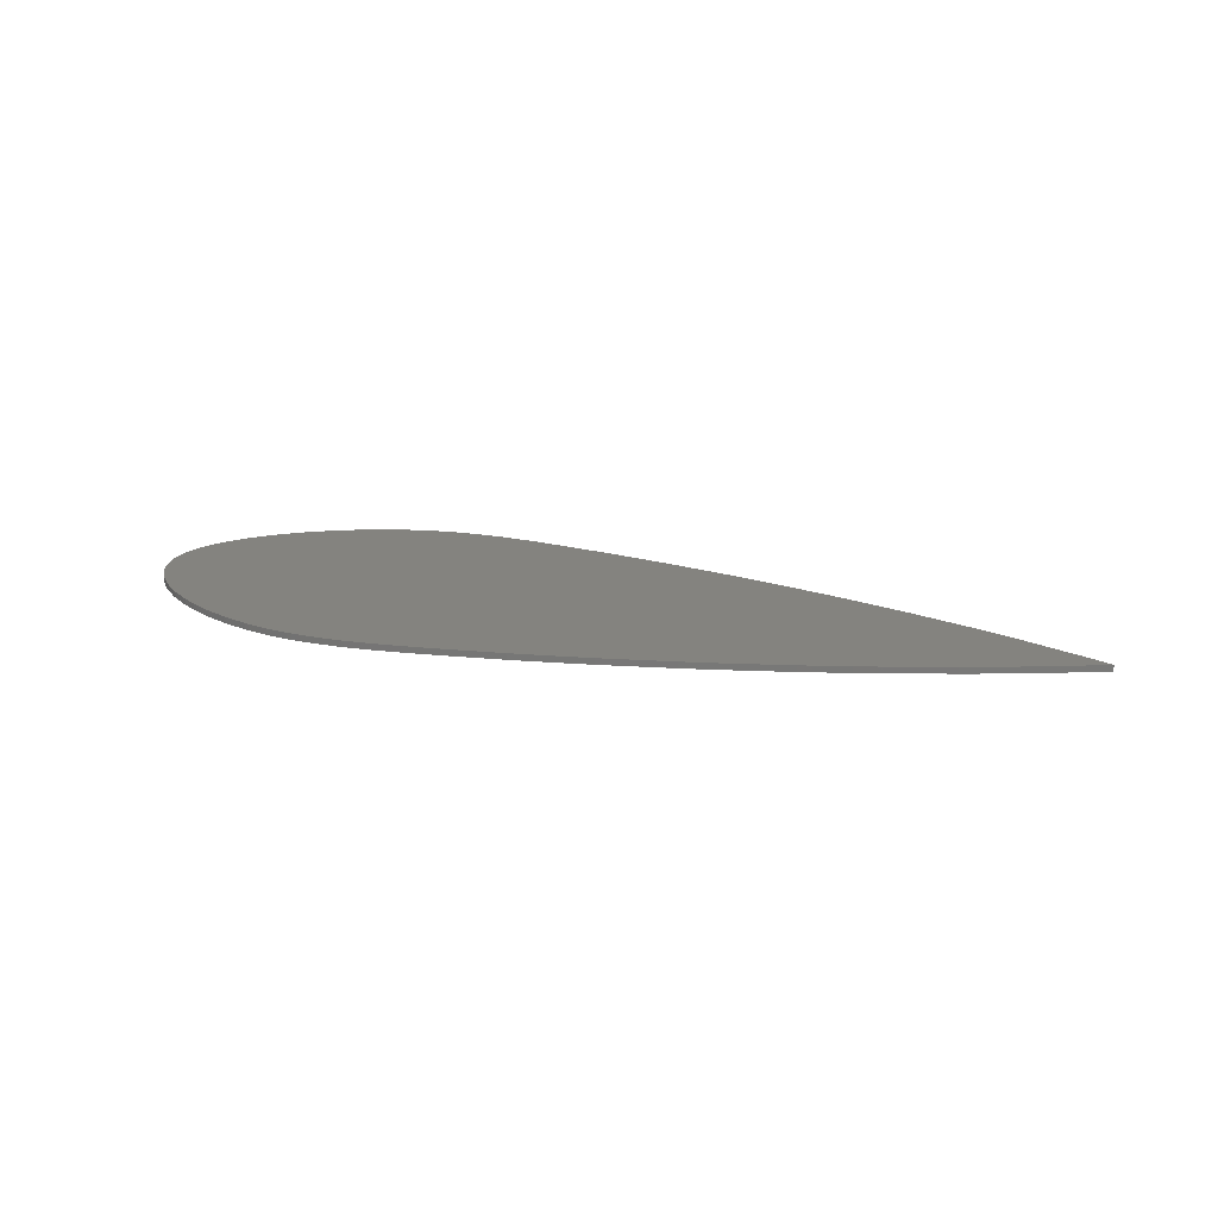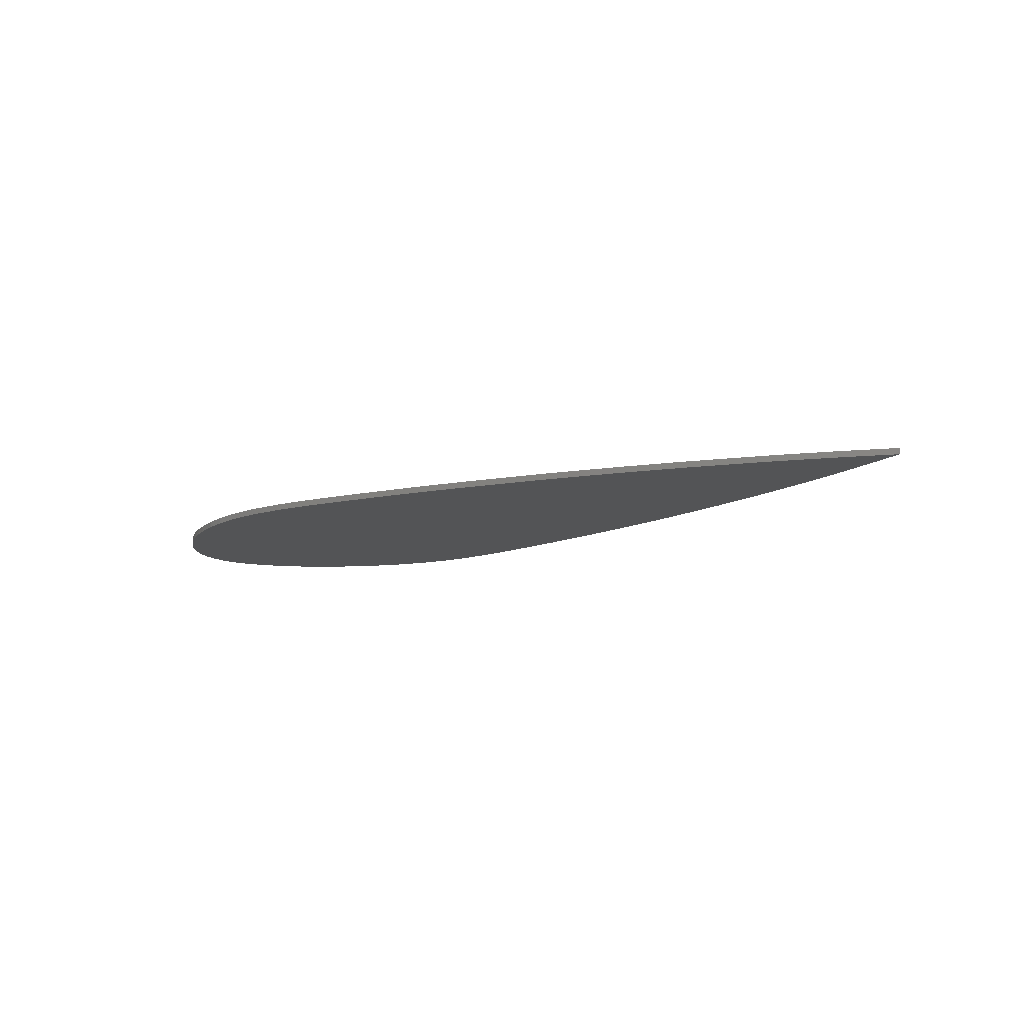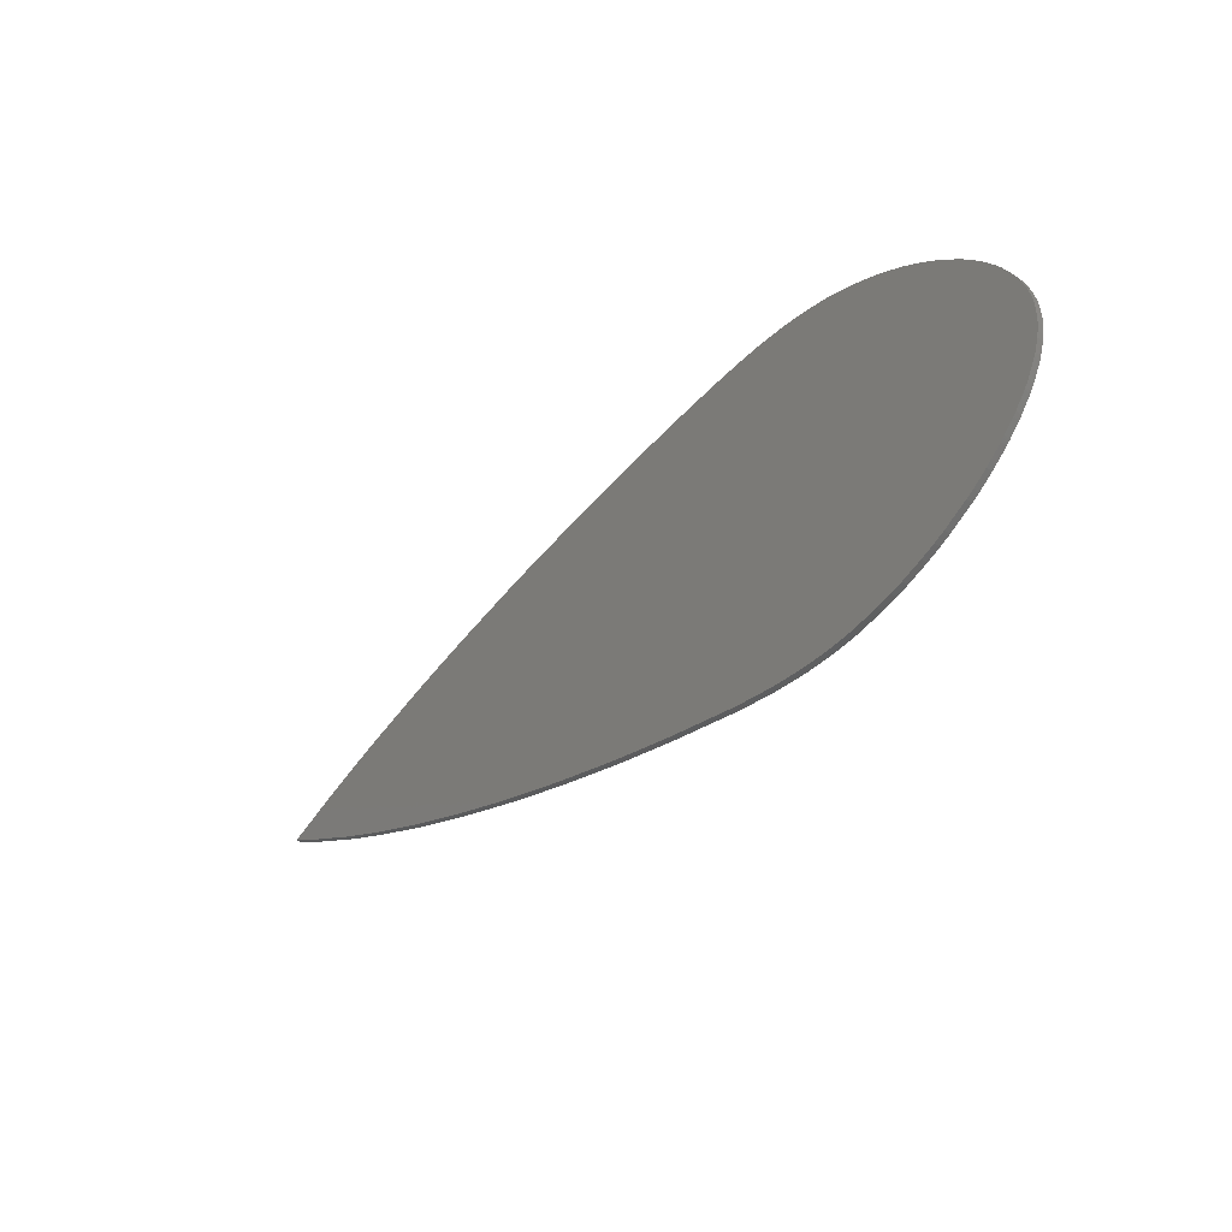
<metadata>
{"format":"stl","ext":"stl","renderer":"f3d","projection":"perspective","resolution":1024,"background":"white","views":[{"elev":18.4,"azim":-159.5,"up":"+Z"},{"elev":-12.0,"azim":-142.8,"up":"+Z"},{"elev":-37.9,"azim":49.1,"up":"+Y"}]}
</metadata>
<code>
# stl→obj: 352 verts, 700 faces
v 8.953 27.51 5
v 12.49 27.93 6
v 12.81 27.97 5
v 8.953 27.51 6
v 13.64 28.07 6
v 13.62 28.06 5
v 16.75 28.29 6
v 17.01 28.31 5
v 17.62 28.35 6
v 17.62 28.35 5
v 17.95 28.36 6
v 17.98 28.36 5
v 18.25 28.37 5
v 18.34 28.37 6
v 21.69 28.39 6
v 21.9 28.39 5
v 22.85 28.37 6
v 22.71 28.38 5
v 24.88 28.26 5
v 24.84 28.26 6
v 24.98 28.25 6
v 24.98 28.25 5
v 25.34 28.22 6
v 25.37 28.22 5
v 46.77 21.15 5
v 48.84 19.8 6
v 49.03 19.67 5
v 46.77 21.15 6
v 46.33 21.41 6
v 46.29 21.43 5
v 45.98 21.61 5
v 45.89 21.66 6
v 43.49 22.96 6
v 43.36 23.02 5
v 26.24 28.14 6
v 26.36 28.13 5
v 26.95 28.06 5
v 27.09 28.04 6
v 30.26 27.55 5
v 30.13 27.58 6
v 30.76 27.46 6
v 30.71 27.47 5
v 31.93 27.21 5
v 31.88 27.22 6
v 32.03 27.18 6
v 32.03 27.18 5
v 34.16 26.62 6
v 34.35 26.57 5
v 34.94 26.4 6
v 34.9 26.42 5
v 38.15 25.29 6
v 38.4 25.2 5
v 39.07 24.96 6
v 39.05 24.97 5
v 39.45 24.81 5
v 39.44 24.81 6
v 39.47 24.8 5
v 39.47 24.8 6
v 42.21 23.56 6
v 42.46 23.45 5
v 43.1 23.16 6
v 43.09 23.17 5
v 49.3 19.51 6
v 49.36 19.47 5
v 49.94 19.04 5
v 50.12 18.91 6
v 52.46 17.12 5
v 52.43 17.15 6
v 52.65 16.96 5
v 52.7 16.92 6
v 53.17 16.52 5
v 53.17 16.52 6
v 54.76 15.04 6
v 54.91 14.9 5
v 55.25 14.59 6
v 55.26 14.58 5
v 56.14 13.64 6
v 56.24 13.54 5
v 56.52 13.24 6
v 56.51 13.25 5
v 57.56 12.01 6
v 57.64 11.91 5
v 57.87 11.64 6
v 57.87 11.64 5
v 58.29 11.08 6
v 58.33 11.03 5
v 58.51 10.79 6
v 58.49 10.82 5
v 59.71 8.922 6
v 59.8 8.778 5
v 60.14 8.233 6
v 60.11 8.273 5
v 60.51 7.526 5
v 60.5 7.548 6
v 60.57 7.42 5
v 60.57 7.405 6
v 60.67 7.216 5
v 60.67 7.218 6
v 60.67 7.213 6
v 60.67 7.213 5
v 61.31 5.674 6
v 61.37 5.534 5
v 61.57 5.051 6
v 61.56 5.074 5
v 62.01 3.473 6
v 62.04 3.353 5
v 62.13 3.011 6
v 62.13 3.011 5
v 62.17 2.835 6
v 62.17 2.819 5
v 62.19 2.688 5
v 62.2 2.658 6
v 62.28 2.151 5
v 62.28 2.166 6
v 62.29 2.095 6
v 62.29 2.099 5
v 62.4 0.3526 6
v 62.41 0.1977 5
v 62.44 -0.2483 6
v 62.44 -0.2472 5
v 62.39 -0.9887 6
v 62.39 -1.055 5
v 62.38 -1.244 6
v 62.38 -1.244 5
v 62.24 -2.236 6
v 62.23 -2.326 5
v 62.19 -2.591 6
v 62.19 -2.589 5
v 62.03 -3.319 6
v 62.02 -3.383 5
v 61.99 -3.526 6
v 61.99 -3.536 5
v 61.54 -4.934 6
v 61.5 -5.072 5
v 61.38 -5.46 6
v 61.38 -5.46 5
v 61.19 -5.942 6
v 61.17 -5.985 5
v 61.15 -6.036 6
v 61.15 -6.055 5
v 60.2 -7.928 6
v 60.11 -8.119 5
v 59.92 -8.517 6
v 59.9 -8.551 5
v 59.87 -8.613 6
v 59.86 -8.621 5
v 59.51 -9.188 6
v 59.48 -9.249 5
v 59.33 -9.491 6
v 59.34 -9.471 5
v 59.18 -9.712 5
v 59.18 -9.712 6
v 57.81 -11.57 6
v 57.69 -11.74 5
v 57.57 -11.91 6
v 57.51 -11.99 5
v 57.14 -12.43 5
v 57.06 -12.52 6
v 55.44 -14.3 5
v 55.51 -14.23 6
v 55.28 -14.47 6
v 55.28 -14.47 5
v 54.98 -14.76 6
v 54.95 -14.79 5
v 54.89 -14.85 6
v 54.89 -14.86 5
v 53.09 -16.47 6
v 52.93 -16.62 5
v 52.41 -17.08 6
v 52.43 -17.06 5
v 50.65 -18.45 6
v 50.51 -18.55 5
v 50.18 -18.8 6
v 50.18 -18.8 5
v 49.32 -19.41 6
v 49.24 -19.47 5
v 49.04 -19.61 6
v 49.04 -19.61 5
v 46.18 -21.38 6
v 45.92 -21.54 5
v 45.39 -21.87 6
v 45.36 -21.89 5
v 44.16 -22.53 6
v 44.02 -22.61 5
v 43.69 -22.79 6
v 43.69 -22.79 5
v 41.87 -23.67 6
v 41.71 -23.75 5
v 41.61 -23.8 6
v 41.52 -23.84 5
v 39.34 -24.74 6
v 39.05 -24.87 5
v 38.39 -25.16 6
v 38.39 -25.16 5
v 36.97 -25.67 6
v 36.84 -25.72 5
v 36.52 -25.83 6
v 36.52 -25.83 5
v 34.78 -26.37 6
v 34.62 -26.42 5
v 34.27 -26.54 6
v 34.26 -26.54 5
v 31.1 -27.29 6
v 30.8 -27.36 5
v 30.12 -27.52 6
v 30.12 -27.52 5
v 29.07 -27.7 6
v 28.98 -27.71 5
v 28.77 -27.75 6
v 28.77 -27.75 5
v 26.55 -28.03 6
v 26.35 -28.05 5
v 26.1 -28.09 6
v 26.04 -28.09 5
v 25.82 -28.11 6
v 25.73 -28.12 5
v 25.04 -28.17 5
v 24.83 -28.19 6
v 22.04 -28.34 5
v 22.08 -28.34 6
v 21.87 -28.34 5
v 21.83 -28.34 6
v 21.44 -28.35 5
v 21.44 -28.35 6
v 20.91 -28.34 5
v 20.68 -28.34 6
v 16.92 -28.26 5
v 17.02 -28.26 6
v 16.19 -28.21 5
v 15.98 -28.2 6
v 11.35 -27.77 5
v 11.54 -27.8 6
v 10.45 -27.67 6
v 10.58 -27.69 5
v 9.027 -27.49 5
v 9.027 -27.49 6
v -87.56 -0.1178 5
v -81.51 2.603 6
v -80.96 2.85 5
v -87.56 -0.1178 6
v -79.68 3.442 6
v -79.47 3.532 5
v -77.01 4.566 5
v -76.65 4.715 6
v -71.53 6.805 5
v -71.63 6.768 6
v -71.15 6.957 6
v -71.15 6.957 5
v -69.74 7.504 6
v -69.61 7.554 5
v -45.35 15.78 5
v -36.93 18.16 6
v -36.51 18.28 5
v -45.03 15.87 6
v -34.99 18.69 6
v -35.04 18.68 5
v -34.45 18.84 5
v -34.45 18.84 6
v -68.89 7.828 6
v -68.68 7.907 5
v -67.4 8.395 6
v -67.5 8.361 5
v -60.05 11.02 6
v -59.47 11.23 5
v -57.04 12.09 6
v -57.11 12.06 5
v -54.45 12.95 6
v -54.27 13 5
v -53.65 13.21 6
v -53.65 13.21 5
v -48.5 14.82 6
v -48.03 14.96 5
v -46.32 15.5 6
v -46.34 15.49 5
v -31.36 19.63 6
v -31.08 19.7 5
v -30.23 19.92 6
v -30.23 19.92 5
v -21.78 21.89 6
v -21.01 22.07 5
v -18.84 22.58 6
v -18.84 22.58 5
v -17.98 22.76 5
v -17.66 22.83 6
v -14.11 23.58 5
v -14.11 23.58 6
v -14.09 23.58 5
v -14.09 23.58 6
v -9.118 24.55 6
v -8.666 24.64 5
v -6.273 25.08 6
v -6.61 25.02 5
v 2.316 26.53 6
v 2.759 26.6 5
v 5.064 26.95 6
v 4.711 26.9 5
v 0.3125 -26.17 6
v -0.4798 -26.05 5
v -2.486 -25.75 6
v -2.486 -25.75 5
v -9.629 -24.45 6
v -10.28 -24.33 5
v -12.02 -24.02 6
v -12.02 -24.02 5
v -13.59 -23.7 6
v -13.73 -23.68 5
v -14.12 -23.6 6
v -14.12 -23.6 5
v -21.43 -22.02 6
v -22.1 -21.88 5
v -22.63 -21.78 6
v -22.99 -21.7 5
v -25.22 -21.18 5
v -25.63 -21.08 6
v -32.84 -19.33 5
v -32.62 -19.38 6
v -33.53 -19.15 6
v -33.53 -19.15 5
v -34.76 -18.83 6
v -34.87 -18.8 5
v -36.52 -18.36 5
v -36.94 -18.25 6
v -45.18 -15.94 5
v -44.87 -16.03 6
v -46.16 -15.66 6
v -46.18 -15.65 5
v -52.02 -13.83 6
v -52.57 -13.66 5
v -54.56 -13.05 6
v -54.56 -13.05 5
v -55.7 -12.67 6
v -55.81 -12.64 5
v -56.22 -12.5 6
v -56.22 -12.5 5
v -62.79 -10.22 6
v -63.38 -10.01 5
v -65.9 -9.125 6
v -65.86 -9.141 5
v -70.25 -7.475 6
v -70.6 -7.34 5
v -72.06 -6.786 6
v -72.06 -6.786 5
v -74 -6.011 6
v -74.17 -5.941 5
v -74.18 -5.937 6
v -74.33 -5.881 5
v -80.11 -3.404 6
v -80.79 -3.118 5
v -83.21 -2.113 6
v -83.32 -2.061 5
v -85.66 -0.9825 6
v -86 -0.8285 5
f 1 2 3
f 2 1 4
f 3 5 6
f 5 3 2
f 6 7 8
f 7 6 5
f 8 9 10
f 9 8 7
f 10 11 12
f 11 10 9
f 13 11 14
f 11 13 12
f 13 15 16
f 15 13 14
f 16 17 18
f 17 16 15
f 19 17 20
f 17 19 18
f 19 21 22
f 21 19 20
f 22 23 24
f 23 22 21
f 25 26 27
f 26 25 28
f 25 29 28
f 29 25 30
f 31 29 30
f 29 31 32
f 31 33 32
f 33 31 34
f 24 35 36
f 35 24 23
f 37 35 38
f 35 37 36
f 39 38 40
f 38 39 37
f 39 41 42
f 41 39 40
f 43 41 44
f 41 43 42
f 43 45 46
f 45 43 44
f 46 47 48
f 47 46 45
f 48 49 50
f 49 48 47
f 50 51 52
f 51 50 49
f 52 53 54
f 53 52 51
f 55 53 56
f 53 55 54
f 57 56 58
f 56 57 55
f 57 59 60
f 59 57 58
f 60 61 62
f 61 60 59
f 34 61 33
f 61 34 62
f 27 63 64
f 63 27 26
f 65 63 66
f 63 65 64
f 67 66 68
f 66 67 65
f 69 68 70
f 68 69 67
f 71 70 72
f 70 71 69
f 71 73 74
f 73 71 72
f 74 75 76
f 75 74 73
f 77 76 75
f 76 77 78
f 79 78 77
f 78 79 80
f 81 80 79
f 80 81 82
f 83 82 81
f 82 83 84
f 85 84 83
f 84 85 86
f 87 86 85
f 86 87 88
f 89 88 87
f 88 89 90
f 91 90 89
f 90 91 92
f 93 91 94
f 91 93 92
f 94 95 93
f 95 94 96
f 97 96 98
f 96 97 95
f 99 97 98
f 97 99 100
f 101 100 99
f 100 101 102
f 103 102 101
f 102 103 104
f 105 104 103
f 104 105 106
f 107 106 105
f 106 107 108
f 109 108 107
f 108 109 110
f 109 111 110
f 111 109 112
f 113 112 114
f 112 113 111
f 115 113 114
f 113 115 116
f 117 116 115
f 116 117 118
f 119 118 117
f 118 119 120
f 121 120 119
f 120 121 122
f 123 122 121
f 122 123 124
f 125 124 123
f 124 125 126
f 127 126 125
f 126 127 128
f 129 128 127
f 128 129 130
f 131 130 129
f 130 131 132
f 133 132 131
f 132 133 134
f 135 134 133
f 134 135 136
f 137 136 135
f 136 137 138
f 139 138 137
f 138 139 140
f 141 140 139
f 140 141 142
f 143 142 141
f 142 143 144
f 145 144 143
f 144 145 146
f 147 146 145
f 146 147 148
f 149 148 147
f 148 149 150
f 149 151 150
f 151 149 152
f 153 151 152
f 151 153 154
f 155 154 153
f 154 155 156
f 155 157 156
f 157 155 158
f 159 158 160
f 158 159 157
f 161 159 160
f 159 161 162
f 162 163 164
f 163 162 161
f 164 165 166
f 165 164 163
f 166 167 168
f 167 166 165
f 168 169 170
f 169 168 167
f 170 171 172
f 171 170 169
f 172 173 174
f 173 172 171
f 174 175 176
f 175 174 173
f 176 177 178
f 177 176 175
f 178 179 180
f 179 178 177
f 180 181 182
f 181 180 179
f 182 183 184
f 183 182 181
f 184 185 186
f 185 184 183
f 186 187 188
f 187 186 185
f 188 189 190
f 189 188 187
f 190 191 192
f 191 190 189
f 192 193 194
f 193 192 191
f 194 195 196
f 195 194 193
f 196 197 198
f 197 196 195
f 198 199 200
f 199 198 197
f 200 201 202
f 201 200 199
f 202 203 204
f 203 202 201
f 204 205 206
f 205 204 203
f 206 207 208
f 207 206 205
f 208 209 210
f 209 208 207
f 210 211 212
f 211 210 209
f 212 213 214
f 213 212 211
f 214 215 216
f 215 214 213
f 217 215 218
f 215 217 216
f 219 218 220
f 218 219 217
f 221 220 222
f 220 221 219
f 223 222 224
f 222 223 221
f 225 224 226
f 224 225 223
f 227 226 228
f 226 227 225
f 229 228 230
f 228 229 227
f 231 230 232
f 230 231 229
f 231 233 234
f 233 231 232
f 235 233 236
f 233 235 234
f 237 238 239
f 238 237 240
f 239 241 242
f 241 239 238
f 243 241 244
f 241 243 242
f 245 244 246
f 244 245 243
f 245 247 248
f 247 245 246
f 248 249 250
f 249 248 247
f 251 252 253
f 252 251 254
f 253 255 256
f 255 253 252
f 257 255 258
f 255 257 256
f 250 259 260
f 259 250 249
f 260 261 262
f 261 260 259
f 262 263 264
f 263 262 261
f 264 265 266
f 265 264 263
f 266 267 268
f 267 266 265
f 268 269 270
f 269 268 267
f 270 271 272
f 271 270 269
f 272 273 274
f 273 272 271
f 251 273 254
f 273 251 274
f 257 275 276
f 275 257 258
f 276 277 278
f 277 276 275
f 278 279 280
f 279 278 277
f 280 281 282
f 281 280 279
f 283 281 284
f 281 283 282
f 285 284 286
f 284 285 283
f 287 286 288
f 286 287 285
f 287 289 290
f 289 287 288
f 290 291 292
f 291 290 289
f 292 293 294
f 293 292 291
f 294 295 296
f 295 294 293
f 1 295 4
f 295 1 296
f 235 297 298
f 297 235 236
f 298 299 300
f 299 298 297
f 300 301 302
f 301 300 299
f 302 303 304
f 303 302 301
f 304 305 306
f 305 304 303
f 306 307 308
f 307 306 305
f 308 309 310
f 309 308 307
f 310 311 312
f 311 310 309
f 313 311 314
f 311 313 312
f 315 314 316
f 314 315 313
f 315 317 318
f 317 315 316
f 318 319 320
f 319 318 317
f 321 319 322
f 319 321 320
f 323 322 324
f 322 323 321
f 323 325 326
f 325 323 324
f 326 327 328
f 327 326 325
f 328 329 330
f 329 328 327
f 330 331 332
f 331 330 329
f 332 333 334
f 333 332 331
f 334 335 336
f 335 334 333
f 336 337 338
f 337 336 335
f 338 339 340
f 339 338 337
f 340 341 342
f 341 340 339
f 342 343 344
f 343 342 341
f 344 345 346
f 345 344 343
f 346 347 348
f 347 346 345
f 348 349 350
f 349 348 347
f 350 351 352
f 351 350 349
f 352 240 237
f 240 352 351
f 117 121 119
f 125 121 117
f 114 117 115
f 105 117 114
f 121 125 123
f 105 114 112
f 117 105 125
f 105 112 109
f 105 109 107
f 129 125 105
f 125 129 127
f 133 129 105
f 101 105 103
f 133 105 101
f 129 133 131
f 141 133 101
f 133 137 135
f 133 141 137
f 141 101 99
f 141 99 98
f 141 98 96
f 141 96 94
f 137 141 139
f 89 94 91
f 94 89 141
f 147 141 89
f 145 141 147
f 141 145 143
f 89 149 147
f 89 152 149
f 87 152 89
f 153 87 85
f 81 85 83
f 87 153 152
f 85 81 153
f 158 153 81
f 153 158 155
f 79 158 81
f 77 158 79
f 77 160 158
f 73 160 77
f 73 77 75
f 160 73 161
f 161 73 163
f 163 73 165
f 167 73 72
f 73 167 165
f 70 167 72
f 68 167 70
f 68 169 167
f 68 171 169
f 66 171 68
f 171 66 173
f 66 175 173
f 26 66 63
f 66 26 175
f 175 26 177
f 179 26 28
f 179 28 29
f 26 179 177
f 32 179 29
f 183 179 32
f 179 183 181
f 33 183 32
f 183 33 185
f 59 33 61
f 33 59 185
f 59 187 185
f 191 187 59
f 191 59 58
f 191 58 56
f 187 191 189
f 51 56 53
f 56 51 191
f 195 191 51
f 191 195 193
f 51 197 195
f 49 197 51
f 49 199 197
f 47 199 49
f 199 47 201
f 203 47 45
f 203 45 44
f 47 203 201
f 41 203 44
f 40 203 41
f 207 203 40
f 203 207 205
f 40 209 207
f 38 209 40
f 38 211 209
f 35 211 38
f 215 211 35
f 211 215 213
f 23 215 35
f 218 23 21
f 218 21 20
f 23 218 215
f 17 218 20
f 17 220 218
f 15 220 17
f 220 15 222
f 15 224 222
f 15 226 224
f 14 226 15
f 228 14 11
f 228 11 9
f 14 228 226
f 7 228 9
f 7 230 228
f 5 230 7
f 2 230 5
f 2 232 230
f 2 233 232
f 4 233 2
f 233 4 236
f 295 236 4
f 297 295 293
f 295 297 236
f 293 299 297
f 291 299 293
f 301 291 289
f 291 301 299
f 289 303 301
f 288 303 289
f 303 288 305
f 286 305 288
f 286 307 305
f 284 307 286
f 309 284 281
f 284 309 307
f 279 309 281
f 279 311 309
f 279 314 311
f 277 314 279
f 316 277 275
f 277 316 314
f 258 316 275
f 316 258 317
f 258 319 317
f 255 319 258
f 252 319 255
f 252 322 319
f 252 324 322
f 254 324 252
f 254 325 324
f 273 325 254
f 271 325 273
f 271 327 325
f 269 327 271
f 329 269 267
f 269 329 327
f 267 331 329
f 265 331 267
f 331 265 333
f 263 333 265
f 263 335 333
f 261 335 263
f 335 261 337
f 259 337 261
f 339 259 249
f 259 339 337
f 247 339 249
f 341 247 246
f 247 341 339
f 246 343 341
f 246 345 343
f 244 345 246
f 347 244 241
f 244 347 345
f 238 347 241
f 238 349 347
f 238 351 349
f 351 238 240
f 122 118 120
f 126 122 124
f 122 126 118
f 118 113 116
f 106 118 126
f 118 106 113
f 130 126 128
f 113 106 111
f 111 106 110
f 110 106 108
f 126 130 106
f 134 130 132
f 130 134 106
f 106 134 102
f 138 134 136
f 106 102 104
f 142 134 138
f 142 138 140
f 134 142 102
f 102 142 100
f 100 142 97
f 97 142 95
f 95 142 93
f 90 93 142
f 146 142 144
f 142 146 148
f 93 90 92
f 142 148 90
f 150 90 148
f 151 90 150
f 151 88 90
f 151 86 88
f 154 86 151
f 82 86 154
f 86 82 84
f 157 154 156
f 154 157 82
f 157 80 82
f 157 78 80
f 159 78 157
f 74 159 162
f 159 74 78
f 74 162 164
f 78 74 76
f 166 74 164
f 166 71 74
f 168 71 166
f 168 69 71
f 168 67 69
f 170 67 168
f 172 67 170
f 65 172 174
f 172 65 67
f 27 65 174
f 27 174 176
f 27 176 178
f 65 27 64
f 178 25 27
f 180 25 178
f 25 180 30
f 30 180 31
f 184 180 182
f 180 184 31
f 60 184 186
f 184 34 31
f 184 60 34
f 34 60 62
f 188 60 186
f 192 188 190
f 188 57 60
f 188 192 57
f 57 192 55
f 52 55 192
f 55 52 54
f 196 192 194
f 192 196 52
f 50 196 198
f 196 50 52
f 200 50 198
f 200 48 50
f 202 48 200
f 202 46 48
f 204 46 202
f 46 204 43
f 204 42 43
f 204 39 42
f 208 204 206
f 204 208 39
f 210 39 208
f 210 37 39
f 212 37 210
f 37 212 36
f 216 212 214
f 212 216 36
f 216 24 36
f 217 24 216
f 217 22 24
f 217 19 22
f 217 18 19
f 219 18 217
f 219 16 18
f 221 16 219
f 225 221 223
f 221 225 16
f 225 13 16
f 227 13 225
f 13 227 12
f 12 8 10
f 12 227 8
f 229 8 227
f 229 6 8
f 229 3 6
f 231 3 229
f 234 3 231
f 1 234 235
f 234 1 3
f 235 296 1
f 298 296 235
f 296 298 294
f 300 294 298
f 300 292 294
f 302 292 300
f 292 302 290
f 304 290 302
f 287 304 306
f 304 287 290
f 306 285 287
f 308 285 306
f 308 283 285
f 310 283 308
f 283 310 282
f 282 310 280
f 312 280 310
f 313 280 312
f 313 278 280
f 315 278 313
f 278 315 276
f 257 315 318
f 315 257 276
f 320 257 318
f 320 256 257
f 320 253 256
f 321 253 320
f 323 253 321
f 323 251 253
f 326 251 323
f 326 274 251
f 326 272 274
f 328 272 326
f 328 270 272
f 330 270 328
f 270 330 268
f 332 268 330
f 266 332 334
f 332 266 268
f 334 264 266
f 336 264 334
f 262 336 338
f 336 262 264
f 338 260 262
f 340 260 338
f 260 340 250
f 340 248 250
f 340 245 248
f 342 245 340
f 344 245 342
f 346 245 344
f 346 243 245
f 348 243 346
f 243 348 242
f 348 239 242
f 350 239 348
f 352 239 350
f 239 352 237

</code>
